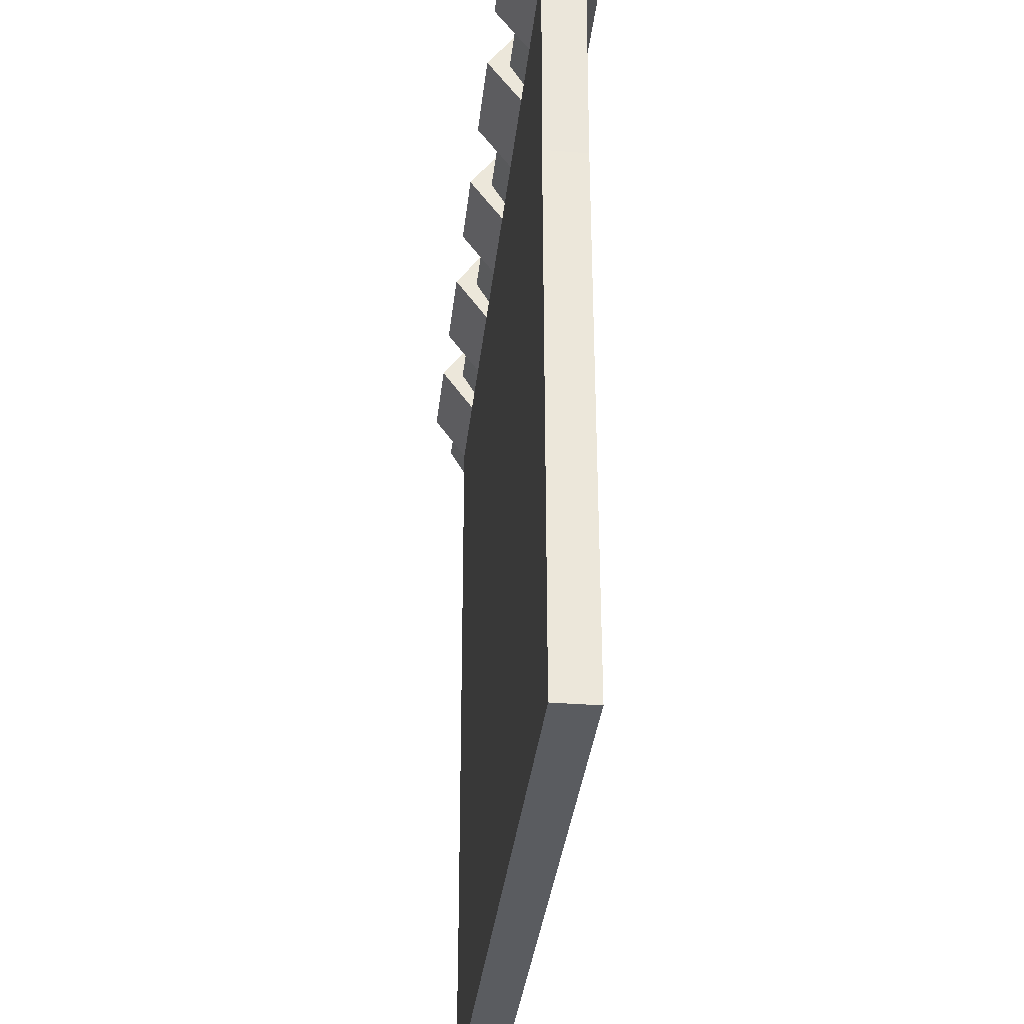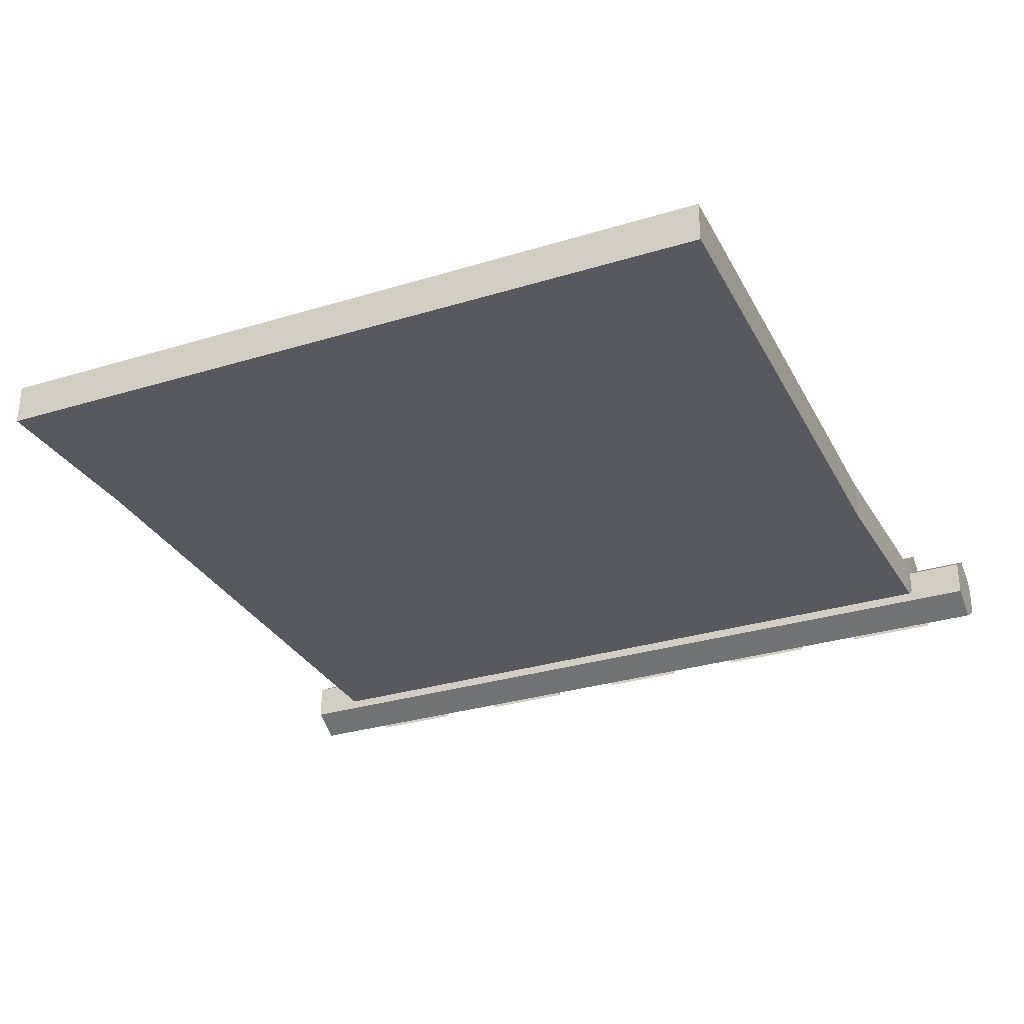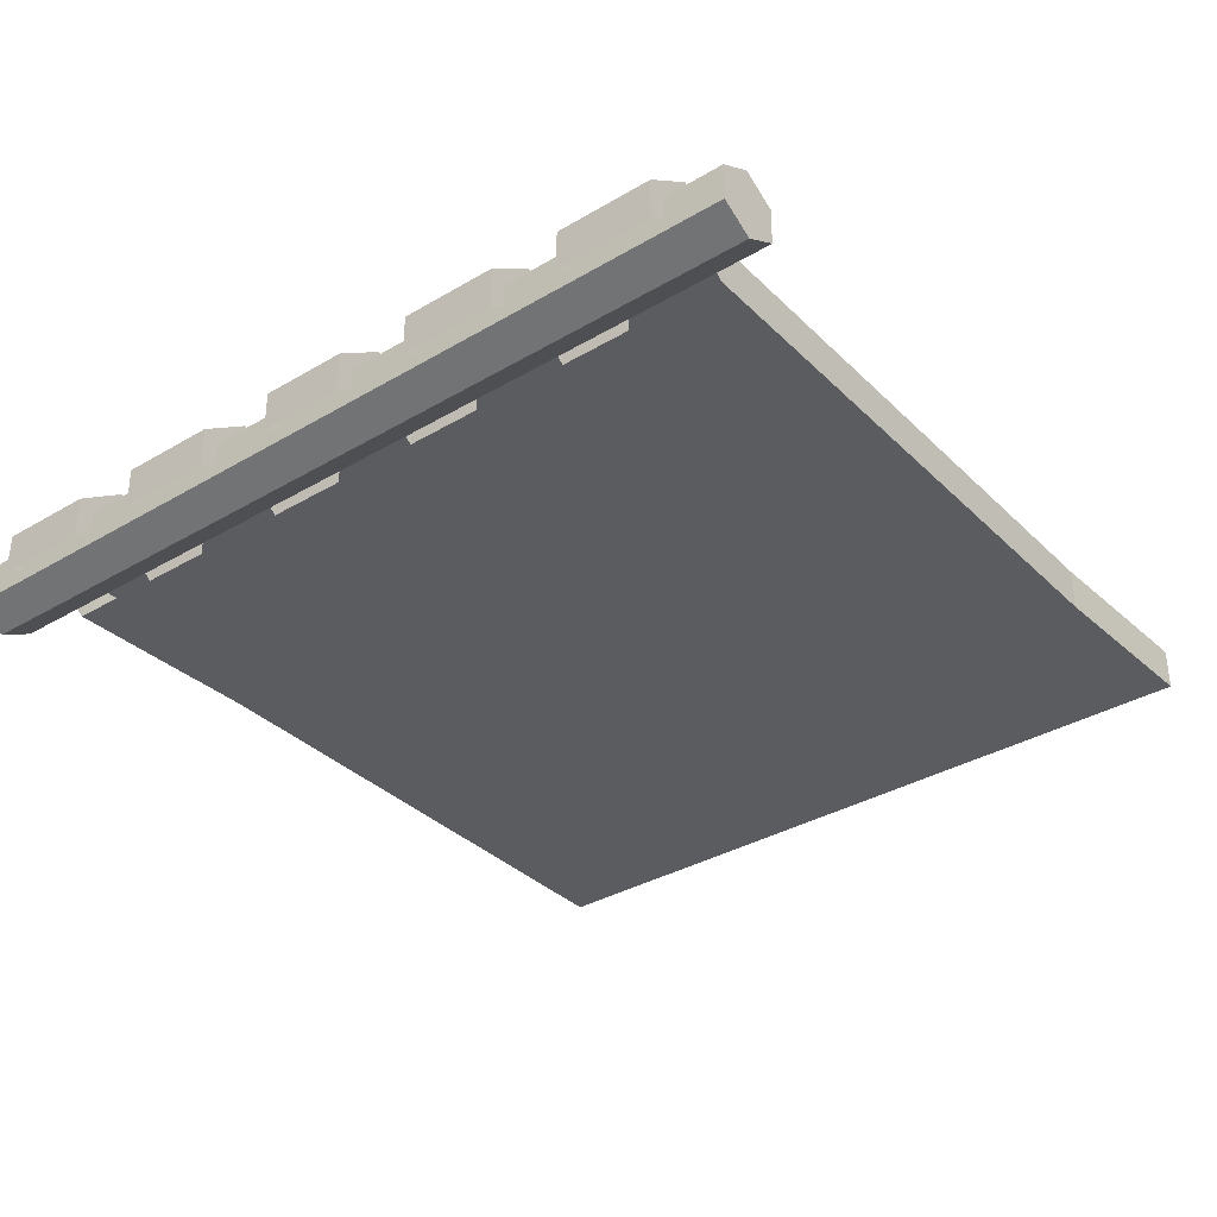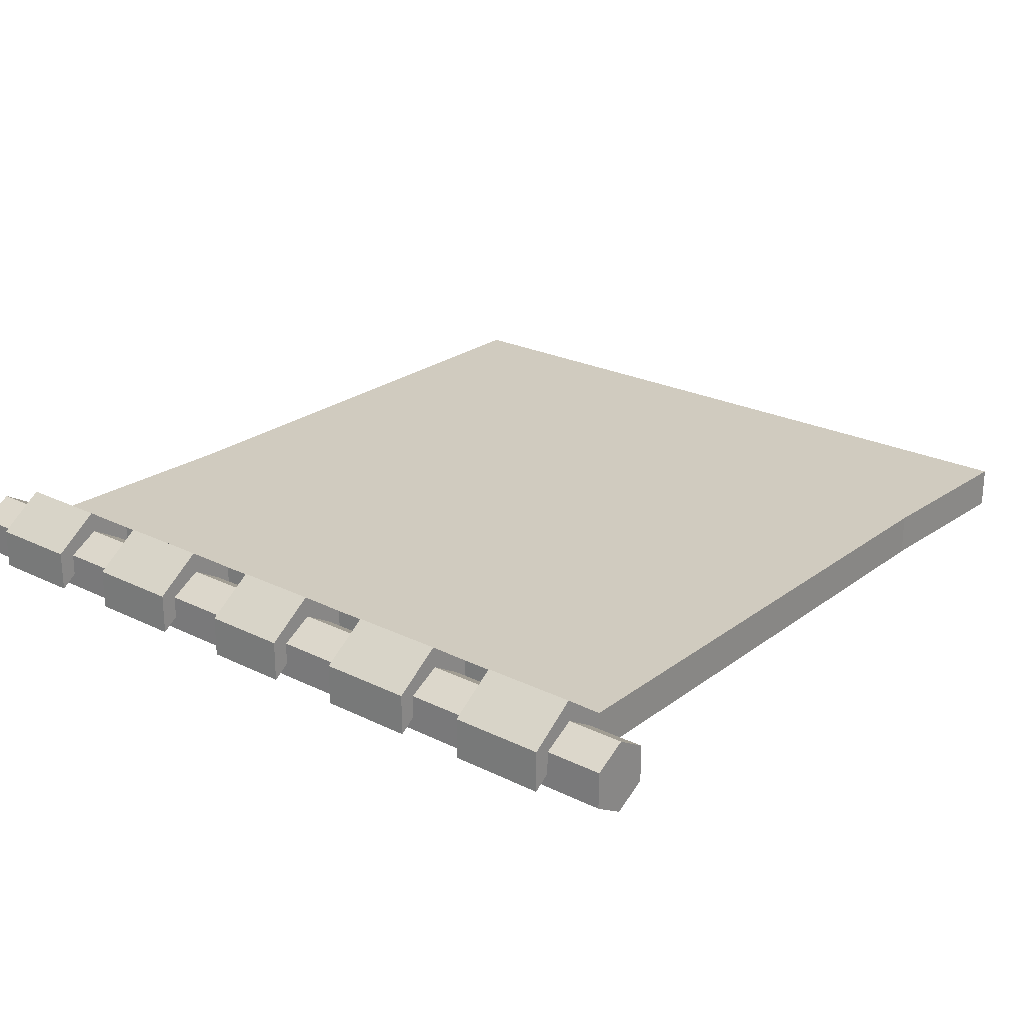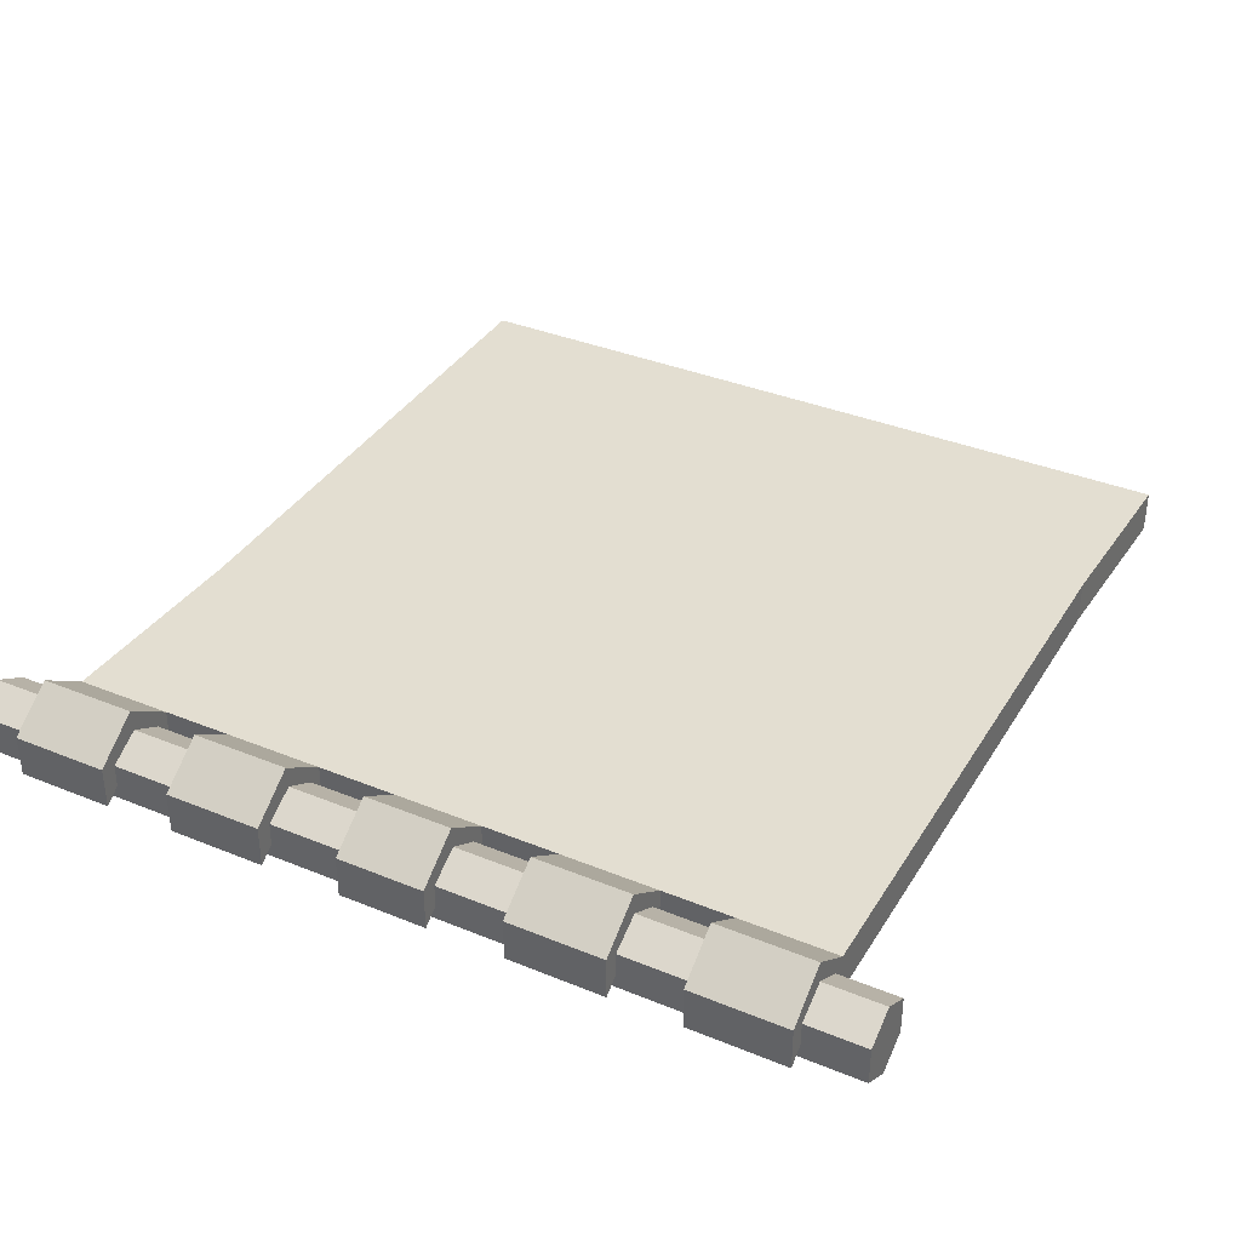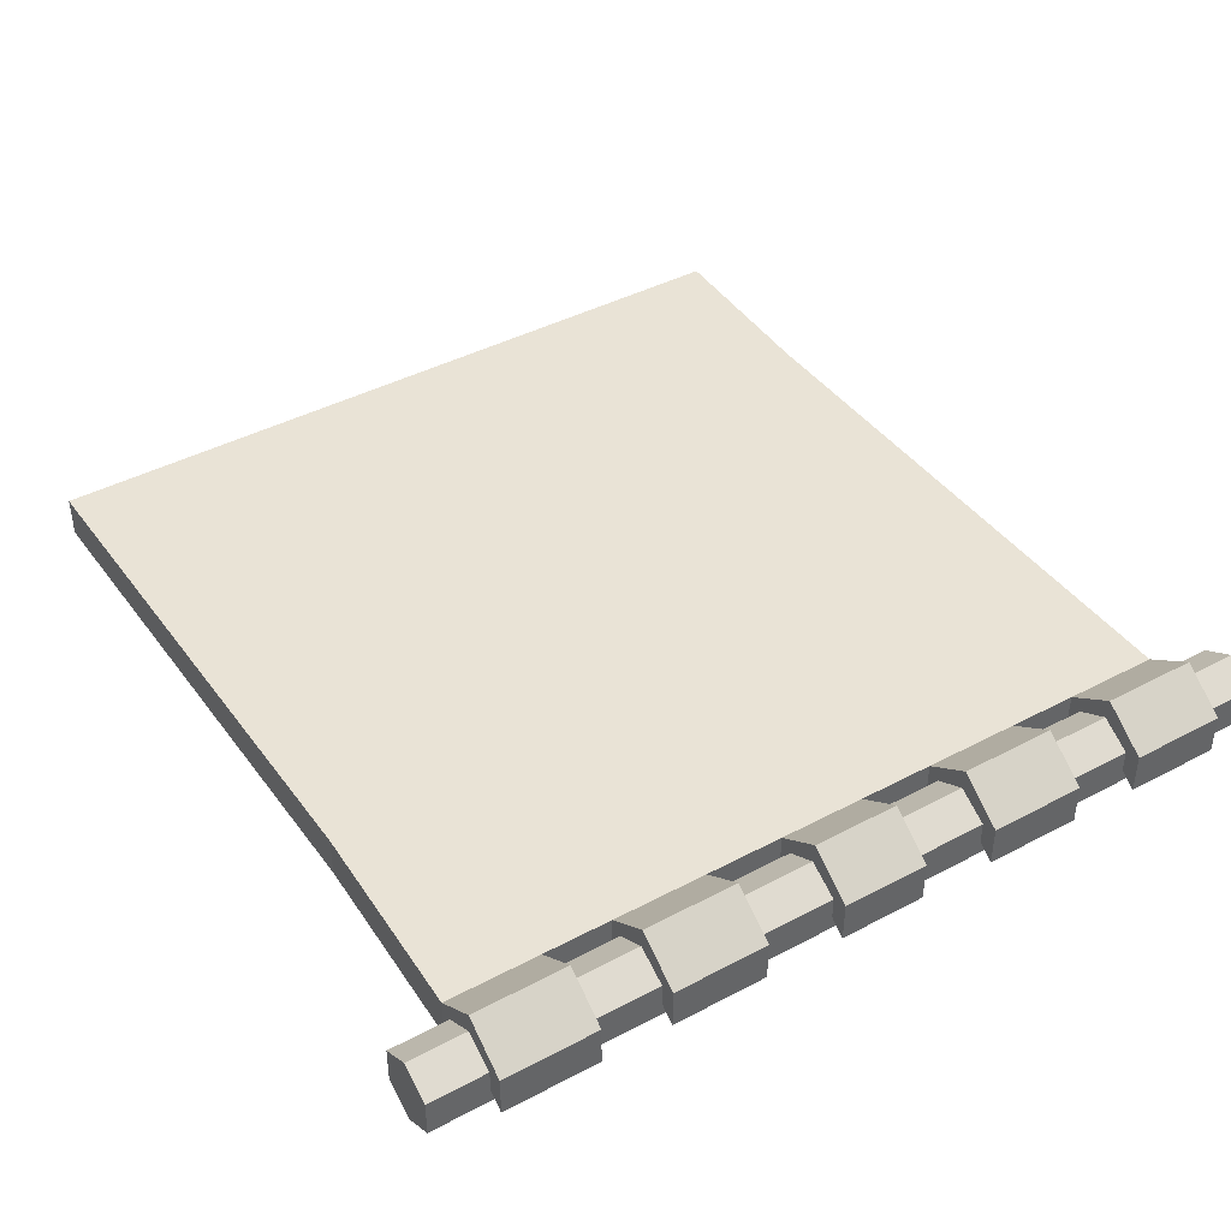
<metadata>
{"format":"obj","ext":"obj","renderer":"f3d","projection":"perspective","resolution":1024,"background":"white","views":[{"elev":-34.1,"azim":83.8,"up":"+Y"},{"elev":-30.3,"azim":24.0,"up":"+Z"},{"elev":-34.7,"azim":-141.6,"up":"+Z"},{"elev":23.7,"azim":-140.5,"up":"+Z"},{"elev":36.2,"azim":-151.8,"up":"+Z"},{"elev":42.1,"azim":147.5,"up":"+Z"}]}
</metadata>
<code>
v -68.15 -151.9 2.815
v 0 -151.9 2.815
v 68.15 -151.9 2.815
v -67.12 -122.2 2.815
v 66.94 -50.31 2.815
v -68.15 -15.63 2.815
v 0 -15.63 2.815
v 68.15 -15.63 2.815
v -52.78 -123.4 2.815
v -39.65 -136.6 2.815
v -26.51 -123.4 2.815
v -39.65 -110.3 2.815
v 26.42 -123.4 2.815
v 39.65 -136.7 2.815
v 52.88 -123.4 2.815
v 39.65 -110.2 2.815
v -54.12 -44.14 2.815
v -39.65 -58.61 2.815
v -25.17 -44.14 2.815
v -39.65 -29.67 2.815
v 25.59 -44.14 2.815
v 39.65 -58.2 2.815
v 53.7 -44.14 2.815
v 39.65 -30.08 2.815
v -73.83 -157.6 2.815
v 0 -157.6 2.815
v -72.8 -122.2 2.815
v 73.83 -157.6 2.815
v 72.62 -50.31 2.815
v -73.83 -9.955 2.815
v 73.83 -9.955 2.815
v 8e-06 -9.955 2.815
v 0 -30.21 2.815
v 53.58 -83.79 2.815
v 0 -137.4 2.815
v -53.58 -83.79 2.815
v 0 -83.79 2.815
v -17.22 -57.97 2.815
v -17.22 -109.6 2.815
v 17.22 -109.6 2.815
v 17.22 -57.97 2.815
v 55.37 -9.955 2.815
v 51.12 -15.63 2.815
v 41.93 -9.955 2.815
v 34.08 -15.63 2.815
v 23.38 -9.955 2.815
v 17.04 -15.63 2.815
v -23.38 -9.955 2.815
v -17.04 -15.63 2.815
v -41.93 -9.955 2.815
v -34.08 -15.63 2.815
v -55.37 -9.955 2.815
v -51.12 -15.63 2.815
v -73.83 8.107 2.815
v -55.37 8.107 2.815
v 55.37 8.107 2.815
v 73.83 8.107 2.815
v 23.38 8.107 2.815
v 41.93 8.107 2.815
v -41.93 8.107 2.815
v -23.38 8.107 2.815
v -8.711 -9.955 2.815
v 8.06 -9.955 2.815
v -8.711 -9.955 2.815
v 8e-06 -9.955 2.815
v 0 8.107 2.815
v 8.06 8.107 2.815
v -8.711 8.107 2.815
v 55.37 -0.9239 9.247
v 73.83 -0.9239 9.247
v 41.93 -0.9239 9.247
v 23.38 -0.9239 9.247
v 8.06 -0.9239 9.247
v 0 -0.9239 9.247
v -23.38 -0.9239 9.247
v -41.93 -0.9239 9.247
v -55.37 -0.9239 9.247
v -73.83 -0.9239 9.247
v -8.711 -0.9239 9.247
v -73.83 -157.6 -5.201
v -72.8 -122.2 -5.201
v 73.83 -157.6 -5.201
v 72.62 -50.31 -5.201
v -73.83 -9.955 -5.201
v 73.83 -9.955 -5.201
v 41.93 -9.955 -5.201
v 55.37 -9.955 -5.201
v -23.38 -9.955 -5.201
v -8.711 -9.955 -5.201
v -55.37 -9.955 -5.201
v -41.93 -9.955 -5.201
v -73.83 -0.9239 1.231
v -55.37 -0.9239 1.231
v -73.83 8.107 -5.201
v -55.37 8.107 -5.201
v 55.37 -0.9239 1.231
v 73.83 -0.9239 1.231
v 55.37 8.107 -5.201
v 73.83 8.107 -5.201
v 23.38 -9.955 -5.201
v 23.38 -0.9239 1.231
v 41.93 -0.9239 1.231
v 23.38 8.107 -5.201
v 41.93 8.107 -5.201
v -41.93 -0.9239 1.231
v -23.38 -0.9239 1.231
v -41.93 8.107 -5.201
v -23.38 8.107 -5.201
v 8.06 -9.955 -5.201
v -8.711 -9.955 -5.201
v 8.06 -0.9239 1.231
v 0 8.107 -5.201
v 8.06 8.107 -5.201
v -8.711 -0.9239 1.231
v -8.711 8.107 -5.201
v 85.24 -1.16 -9.247
v 85.24 -7.342 -5.726
v 85.24 -7.384 1.39
v 85.24 -1.242 4.983
v 85.24 4.94 1.461
v 85.24 4.982 -5.654
v -85.24 -1.16 -9.247
v -85.24 -7.342 -5.726
v -85.24 -7.384 1.39
v -85.24 -1.242 4.983
v -85.24 4.94 1.461
v -85.24 4.982 -5.654
v 85.24 -1.201 -2.132
v -85.24 -1.201 -2.132
v 21.74 -49.78 2.815
v -20.86 -51.91 2.815
v -21.46 -115.9 2.815
v 23.17 -117.2 2.815
f 9 10 12
f 12 10 11
f 13 14 16
f 16 14 15
f 18 19 17
f 17 19 20
f 22 23 21
f 21 23 24
f 2 10 1
f 1 10 9
f 35 11 2
f 2 11 10
f 12 36 4
f 1 9 4
f 4 9 12
f 3 14 2
f 2 14 13
f 5 15 3
f 3 15 14
f 5 34 15
f 15 34 16
f 13 35 2
f 4 36 17
f 17 36 18
f 19 33 7
f 6 20 53
f 7 49 19
f 53 20 51
f 19 49 20
f 49 51 20
f 4 17 6
f 6 17 20
f 22 34 5
f 8 23 5
f 5 23 22
f 7 24 47
f 47 24 45
f 8 43 23
f 23 43 24
f 43 45 24
f 33 21 7
f 7 21 24
f 2 1 26
f 26 1 25
f 4 27 1
f 1 27 25
f 2 26 3
f 3 26 28
f 5 3 29
f 29 3 28
f 4 6 27
f 27 6 30
f 5 29 8
f 8 29 31
f 62 7 32
f 43 8 42
f 42 8 31
f 37 38 39
f 37 40 41
f 37 41 38
f 37 39 40
f 19 18 131
f 131 18 36
f 13 16 133
f 133 16 34
f 34 22 130
f 130 22 21
f 132 11 35
f 131 36 38
f 38 36 39
f 133 34 40
f 40 34 41
f 130 41 34
f 132 35 39
f 39 35 40
f 45 43 44
f 44 43 42
f 47 45 46
f 46 45 44
f 7 63 32
f 49 48 51
f 51 48 50
f 51 50 53
f 53 50 52
f 53 52 6
f 6 52 30
f 30 52 78
f 78 52 77
f 69 70 56
f 56 70 57
f 46 44 72
f 72 44 71
f 50 48 76
f 76 48 75
f 7 62 49
f 49 62 48
f 7 47 63
f 63 47 46
f 32 63 74
f 74 63 73
f 79 74 68
f 68 74 66
f 42 31 69
f 69 31 70
f 72 71 58
f 58 71 59
f 74 73 66
f 66 73 67
f 76 75 60
f 60 75 61
f 78 77 54
f 54 77 55
f 64 65 79
f 79 65 74
f 26 25 80
f 25 27 80
f 80 27 81
f 28 26 82
f 82 26 80
f 29 28 83
f 83 28 82
f 27 30 81
f 81 30 84
f 31 29 85
f 85 29 83
f 44 42 86
f 86 42 87
f 48 62 88
f 88 62 89
f 52 50 90
f 90 50 91
f 78 92 30
f 30 92 84
f 77 52 93
f 93 52 90
f 54 55 94
f 94 55 95
f 69 96 42
f 42 96 87
f 70 31 97
f 97 31 85
f 56 57 98
f 98 57 99
f 72 101 46
f 46 101 100
f 71 44 102
f 102 44 86
f 58 59 103
f 103 59 104
f 76 105 50
f 50 105 91
f 75 48 106
f 106 48 88
f 60 61 107
f 107 61 108
f 63 46 109
f 109 46 100
f 89 62 110
f 62 64 110
f 73 63 111
f 111 63 109
f 66 67 112
f 112 67 113
f 79 114 64
f 64 114 110
f 68 66 115
f 115 66 112
f 69 56 96
f 96 56 98
f 70 97 57
f 57 97 99
f 71 102 59
f 59 102 104
f 72 58 101
f 101 58 103
f 73 111 67
f 67 111 113
f 75 106 61
f 61 106 108
f 76 60 105
f 105 60 107
f 77 93 55
f 55 93 95
f 78 54 92
f 92 54 94
f 79 68 114
f 114 68 115
f 116 117 122
f 122 117 123
f 117 118 123
f 123 118 124
f 118 119 124
f 124 119 125
f 119 120 125
f 125 120 126
f 120 121 126
f 126 121 127
f 121 116 127
f 127 116 122
f 117 116 128
f 118 117 128
f 119 118 128
f 120 119 128
f 121 120 128
f 116 121 128
f 122 123 129
f 123 124 129
f 124 125 129
f 125 126 129
f 126 127 129
f 127 122 129
f 85 83 84
f 84 83 81
f 83 82 81
f 81 82 80
f 130 21 33
f 38 41 33
f 33 41 130
f 33 131 38
f 19 131 33
f 36 132 39
f 11 132 12
f 12 132 36
f 35 133 40
f 13 133 35

</code>
